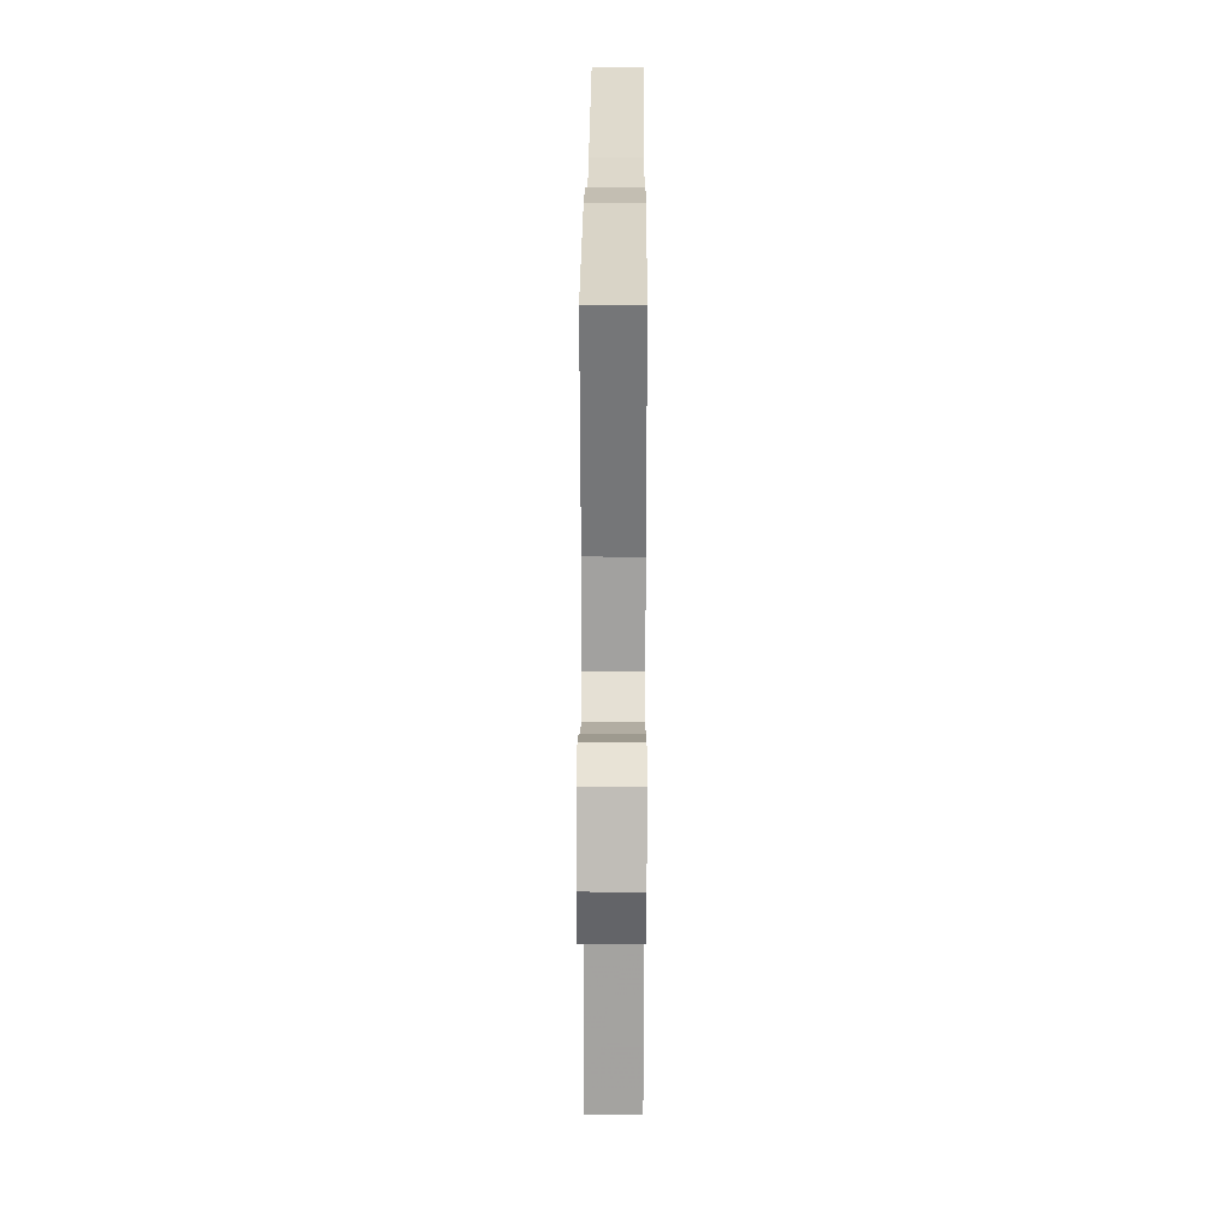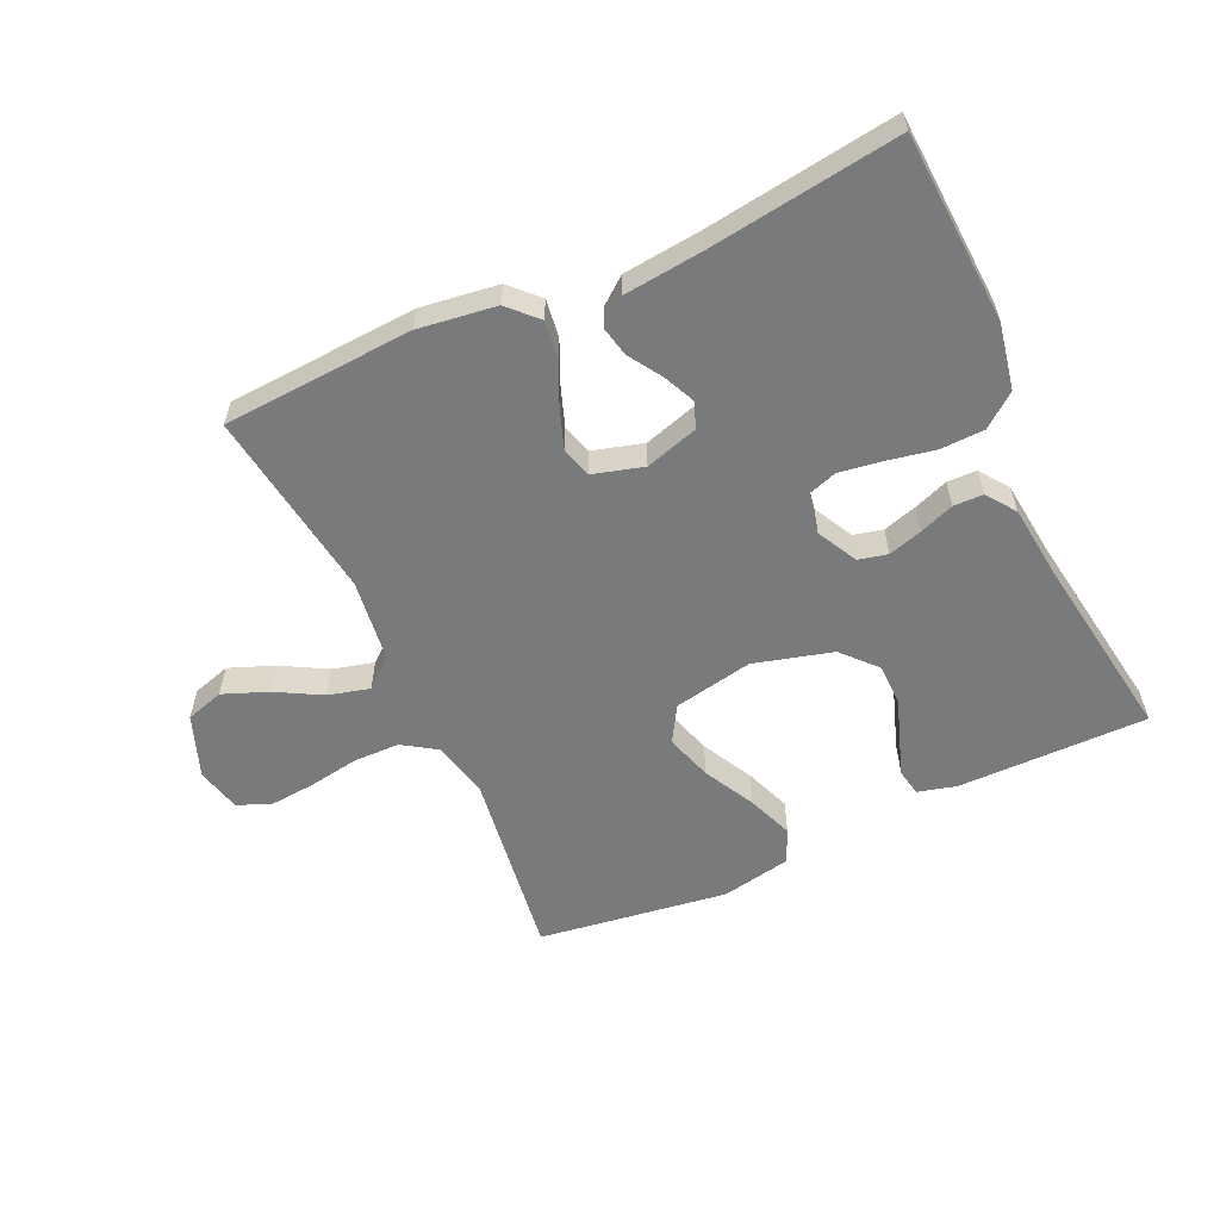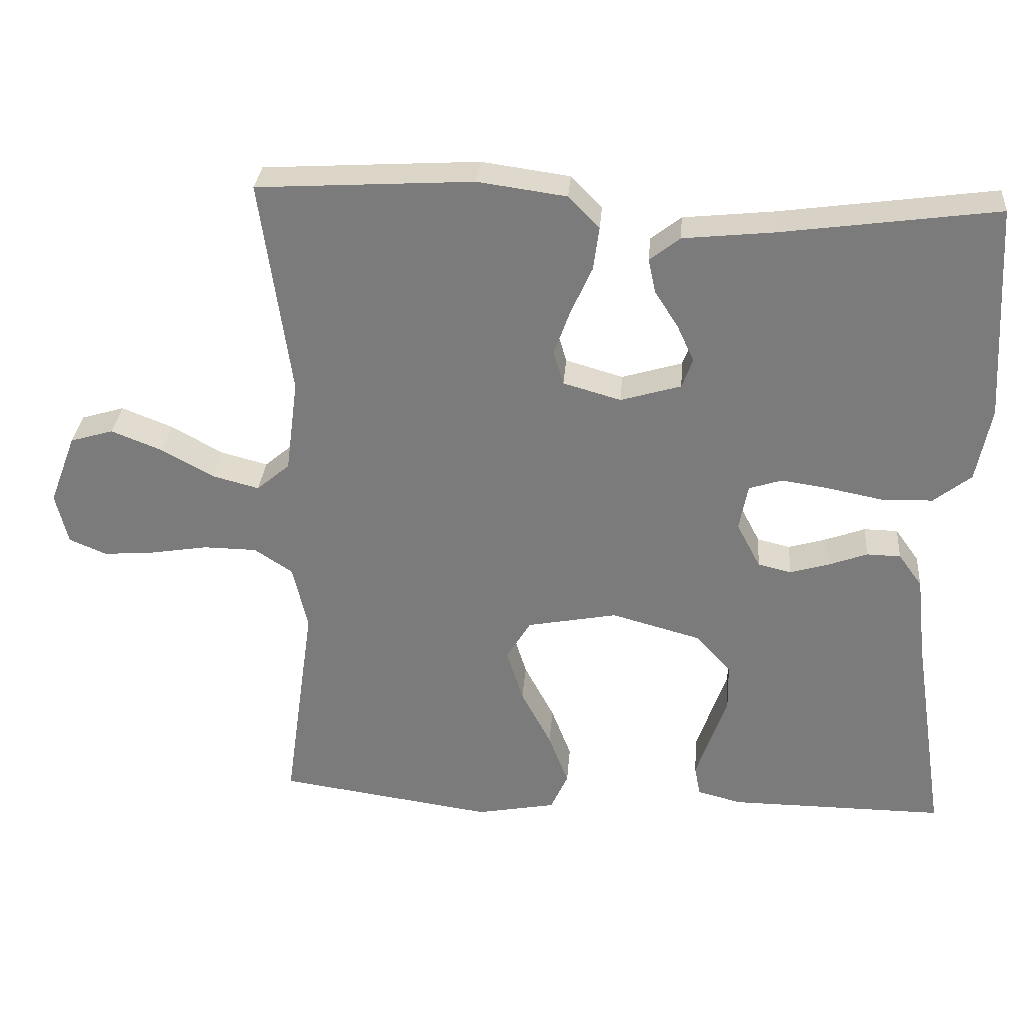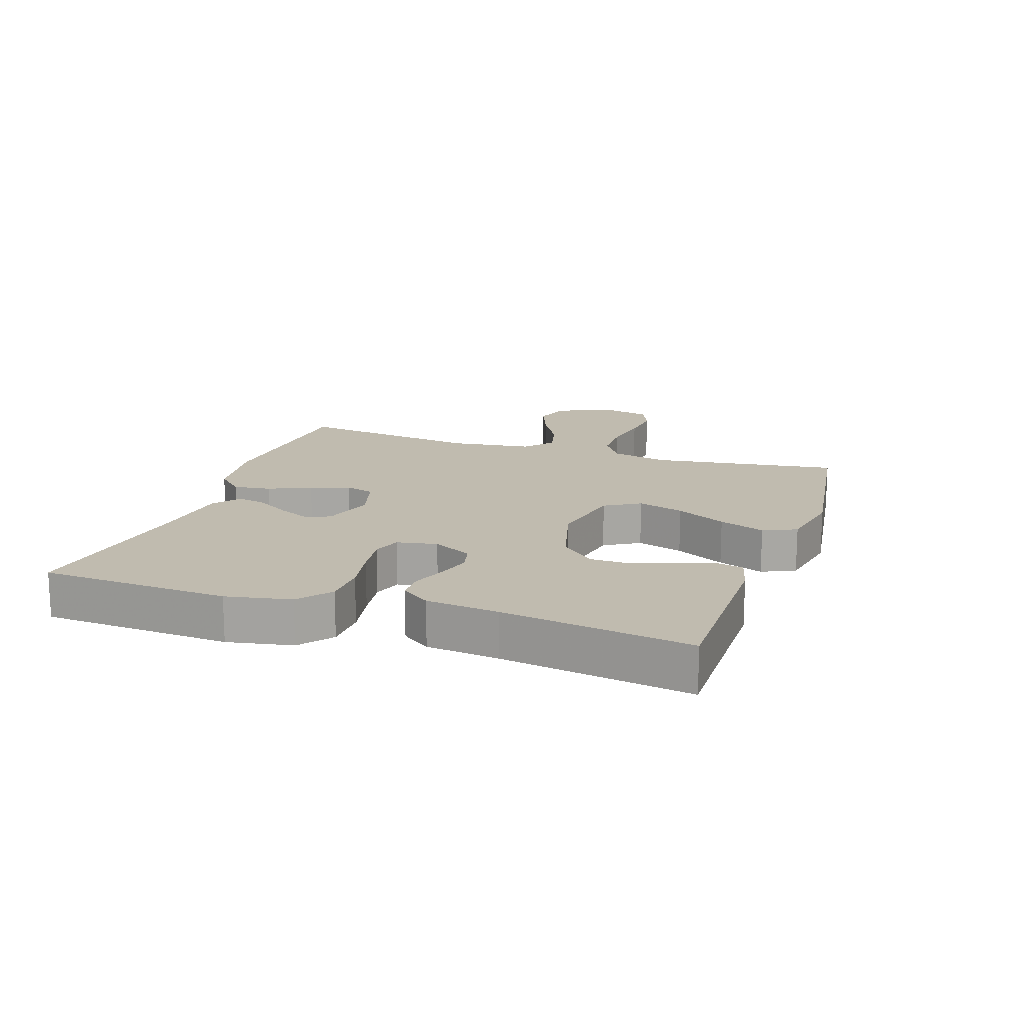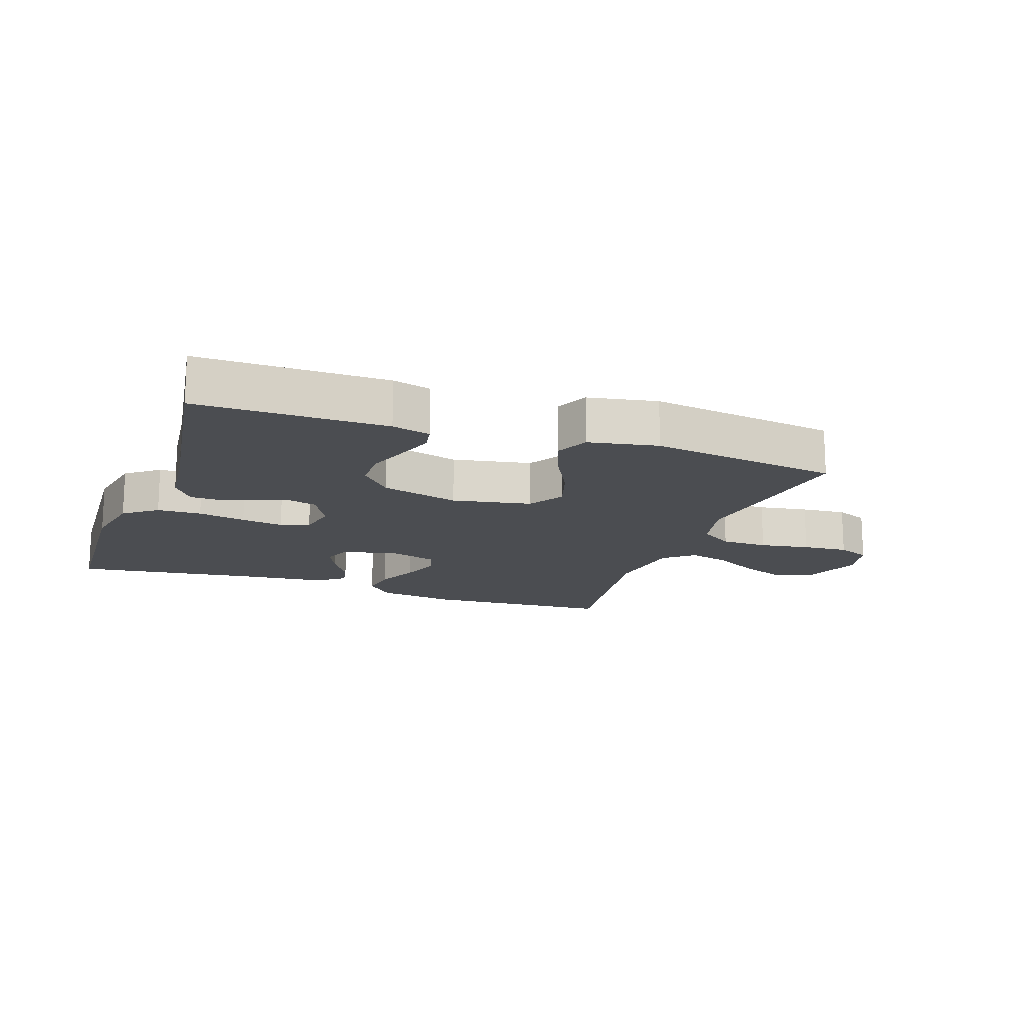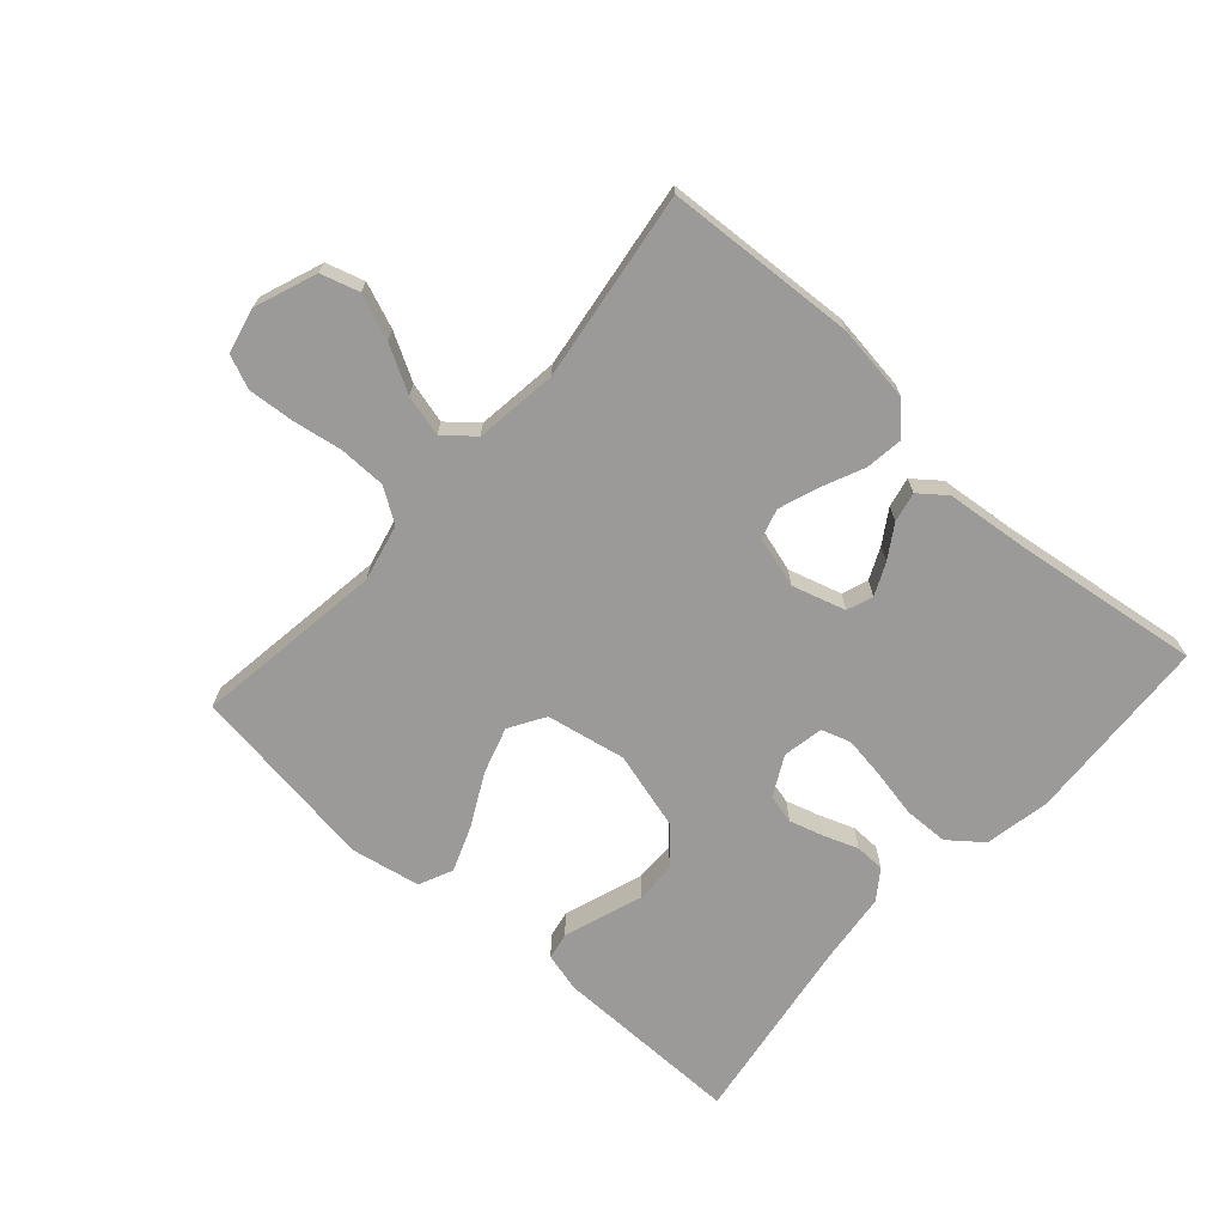
<metadata>
{"format":"obj","ext":"obj","renderer":"f3d","projection":"perspective","resolution":1024,"background":"white","views":[{"elev":25.2,"azim":-89.7,"up":"+Z"},{"elev":-58.0,"azim":24.8,"up":"+Y"},{"elev":30.9,"azim":4.6,"up":"+Z"},{"elev":15.9,"azim":108.8,"up":"+Y"},{"elev":-15.8,"azim":160.5,"up":"+Y"},{"elev":-69.5,"azim":-41.8,"up":"+Y"}]}
</metadata>
<code>
v 0.5 0.07 -0.5
v 0.2 0.07 -0.498
v 0.139 0.07 -0.482
v 0.131 0.07 -0.44
v 0.151 0.07 -0.381
v 0.174 0.07 -0.315
v 0.173 0.07 -0.25
v 0.124 0.07 -0.196
v 0 0.07 -0.162
v -0.125 0.07 -0.186
v -0.159 0.07 -0.242
v -0.136 0.07 -0.316
v -0.094 0.07 -0.396
v -0.066 0.07 -0.469
v -0.09 0.07 -0.522
v -0.2 0.07 -0.543
v -0.5 0.07 -0.5
v -0.458 0.07 -0.2
v -0.479 0.07 -0.11
v -0.532 0.07 -0.075
v -0.606 0.07 -0.074
v -0.685 0.07 -0.087
v -0.757 0.07 -0.093
v -0.809 0.07 -0.071
v -0.826 0.07 0
v -0.789 0.07 0.098
v -0.729 0.07 0.116
v -0.658 0.07 0.088
v -0.586 0.07 0.048
v -0.521 0.07 0.031
v -0.475 0.07 0.07
v -0.458 0.07 0.2
v -0.5 0.07 0.5
v -0.2 0.07 0.518
v -0.077 0.07 0.501
v -0.034 0.07 0.457
v -0.042 0.07 0.397
v -0.072 0.07 0.33
v -0.094 0.07 0.268
v -0.08 0.07 0.221
v 0 0.07 0.198
v 0.084 0.07 0.223
v 0.099 0.07 0.264
v 0.076 0.07 0.314
v 0.043 0.07 0.366
v 0.033 0.07 0.413
v 0.075 0.07 0.446
v 0.2 0.07 0.459
v 0.5 0.07 0.5
v 0.517 0.07 0.2
v 0.497 0.07 0.097
v 0.445 0.07 0.056
v 0.375 0.07 0.054
v 0.299 0.07 0.069
v 0.232 0.07 0.079
v 0.186 0.07 0.064
v 0.174 0.07 0
v 0.207 0.07 -0.063
v 0.253 0.07 -0.074
v 0.307 0.07 -0.058
v 0.361 0.07 -0.038
v 0.408 0.07 -0.039
v 0.441 0.07 -0.085
v 0.454 0.07 -0.2
v 0.5 0 -0.5
v 0.2 0 -0.498
v 0.139 0 -0.482
v 0.131 0 -0.44
v 0.151 0 -0.381
v 0.174 0 -0.315
v 0.173 0 -0.25
v 0.124 0 -0.196
v 0 0 -0.162
v -0.125 0 -0.186
v -0.159 0 -0.242
v -0.136 0 -0.316
v -0.094 0 -0.396
v -0.066 0 -0.469
v -0.09 0 -0.522
v -0.2 0 -0.543
v -0.5 0 -0.5
v -0.458 0 -0.2
v -0.479 0 -0.11
v -0.532 0 -0.075
v -0.606 0 -0.074
v -0.685 0 -0.087
v -0.757 0 -0.093
v -0.809 0 -0.071
v -0.826 0 0
v -0.789 0 0.098
v -0.729 0 0.116
v -0.658 0 0.088
v -0.586 0 0.048
v -0.521 0 0.031
v -0.475 0 0.07
v -0.458 0 0.2
v -0.5 0 0.5
v -0.2 0 0.518
v -0.077 0 0.501
v -0.034 0 0.457
v -0.042 0 0.397
v -0.072 0 0.33
v -0.094 0 0.268
v -0.08 0 0.221
v 0 0 0.198
v 0.084 0 0.223
v 0.099 0 0.264
v 0.076 0 0.314
v 0.043 0 0.366
v 0.033 0 0.413
v 0.075 0 0.446
v 0.2 0 0.459
v 0.5 0 0.5
v 0.517 0 0.2
v 0.497 0 0.097
v 0.445 0 0.056
v 0.375 0 0.054
v 0.299 0 0.069
v 0.232 0 0.079
v 0.186 0 0.064
v 0.174 0 0
v 0.207 0 -0.063
v 0.253 0 -0.074
v 0.307 0 -0.058
v 0.361 0 -0.038
v 0.408 0 -0.039
v 0.441 0 -0.085
v 0.454 0 -0.2
f 62 63 64
f 61 62 64
f 60 61 64
f 1 2 3
f 64 1 3
f 60 64 3
f 59 60 3
f 52 53 54
f 51 52 54
f 50 51 54
f 49 50 54
f 48 49 54
f 48 54 55
f 47 48 55
f 46 47 55
f 45 46 55
f 44 45 55
f 43 44 55
f 42 43 55 56
f 36 37 38
f 35 36 38
f 34 35 38
f 33 34 38
f 32 33 38
f 31 32 38 39
f 30 31 39 40
f 27 28 29
f 26 27 29
f 25 26 29
f 24 25 29
f 23 24 29
f 22 23 29
f 21 22 29
f 20 21 29 30
f 30 40 41
f 20 30 41
f 19 20 41
f 16 17 18
f 15 16 18
f 14 15 18
f 13 14 18
f 12 13 18
f 11 12 18 19
f 3 4 5 6
f 59 3 6
f 58 59 6 7
f 42 56 57
f 41 42 57
f 19 41 57
f 10 11 19
f 19 57 58
f 10 19 58
f 9 10 58
f 58 7 8
f 8 9 58
f 128 127 126
f 128 126 125
f 128 125 124
f 67 66 65
f 67 65 128
f 67 128 124
f 67 124 123
f 118 117 116
f 118 116 115
f 118 115 114
f 118 114 113
f 118 113 112
f 119 118 112
f 119 112 111
f 119 111 110
f 119 110 109
f 119 109 108
f 119 108 107
f 120 119 107 106
f 102 101 100
f 102 100 99
f 102 99 98
f 102 98 97
f 102 97 96
f 103 102 96 95
f 104 103 95 94
f 93 92 91
f 93 91 90
f 93 90 89
f 93 89 88
f 93 88 87
f 93 87 86
f 93 86 85
f 94 93 85 84
f 105 104 94
f 105 94 84
f 105 84 83
f 82 81 80
f 82 80 79
f 82 79 78
f 82 78 77
f 82 77 76
f 83 82 76 75
f 70 69 68 67
f 70 67 123
f 71 70 123 122
f 121 120 106
f 121 106 105
f 121 105 83
f 83 75 74
f 122 121 83
f 122 83 74
f 122 74 73
f 72 71 122
f 122 73 72
f 1 65 66 2
f 2 66 67 3
f 3 67 68 4
f 4 68 69 5
f 5 69 70 6
f 6 70 71 7
f 7 71 72 8
f 8 72 73 9
f 9 73 74 10
f 10 74 75 11
f 11 75 76 12
f 12 76 77 13
f 13 77 78 14
f 14 78 79 15
f 15 79 80 16
f 16 80 81 17
f 17 81 82 18
f 18 82 83 19
f 19 83 84 20
f 20 84 85 21
f 21 85 86 22
f 22 86 87 23
f 23 87 88 24
f 24 88 89 25
f 25 89 90 26
f 26 90 91 27
f 27 91 92 28
f 28 92 93 29
f 29 93 94 30
f 30 94 95 31
f 31 95 96 32
f 32 96 97 33
f 33 97 98 34
f 34 98 99 35
f 35 99 100 36
f 36 100 101 37
f 37 101 102 38
f 38 102 103 39
f 39 103 104 40
f 40 104 105 41
f 41 105 106 42
f 42 106 107 43
f 43 107 108 44
f 44 108 109 45
f 45 109 110 46
f 46 110 111 47
f 47 111 112 48
f 48 112 113 49
f 49 113 114 50
f 50 114 115 51
f 51 115 116 52
f 52 116 117 53
f 53 117 118 54
f 54 118 119 55
f 55 119 120 56
f 56 120 121 57
f 57 121 122 58
f 58 122 123 59
f 59 123 124 60
f 60 124 125 61
f 61 125 126 62
f 62 126 127 63
f 63 127 128 64
f 64 128 65 1

</code>
